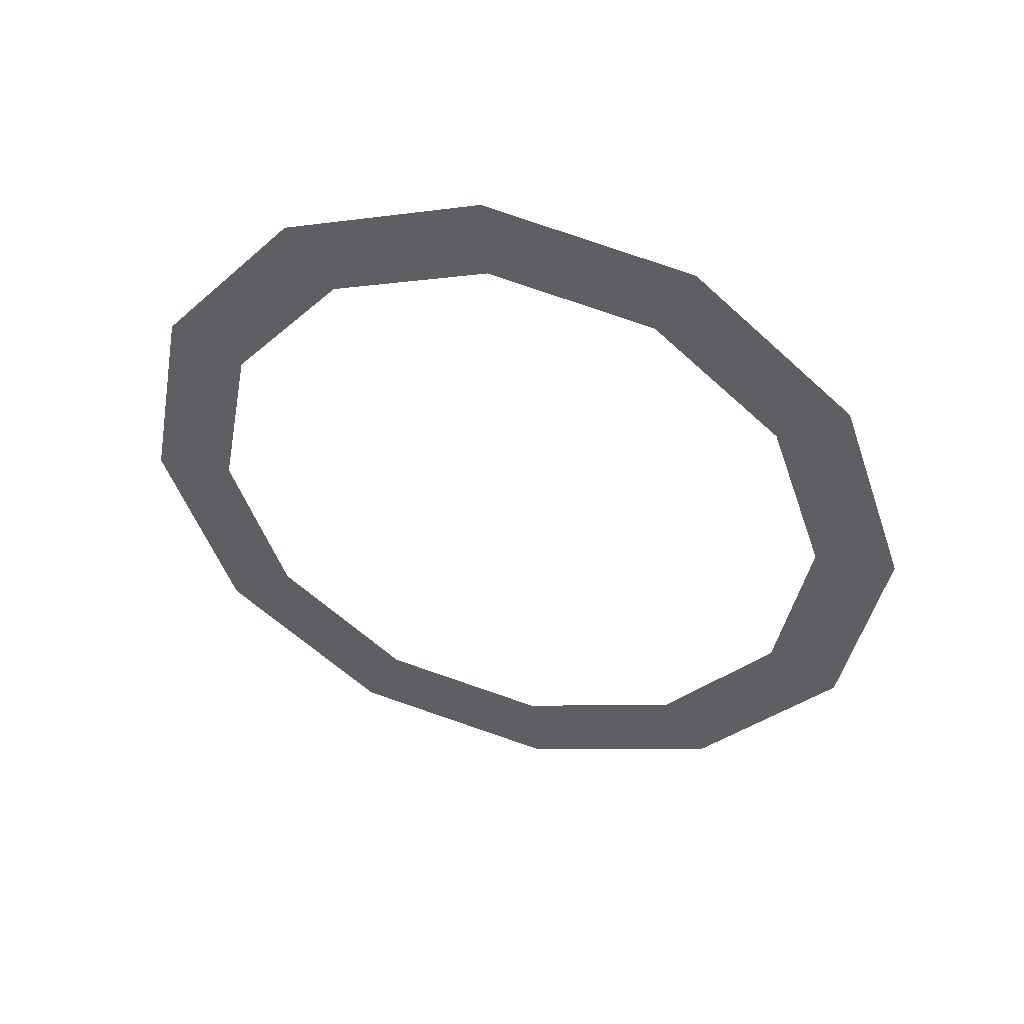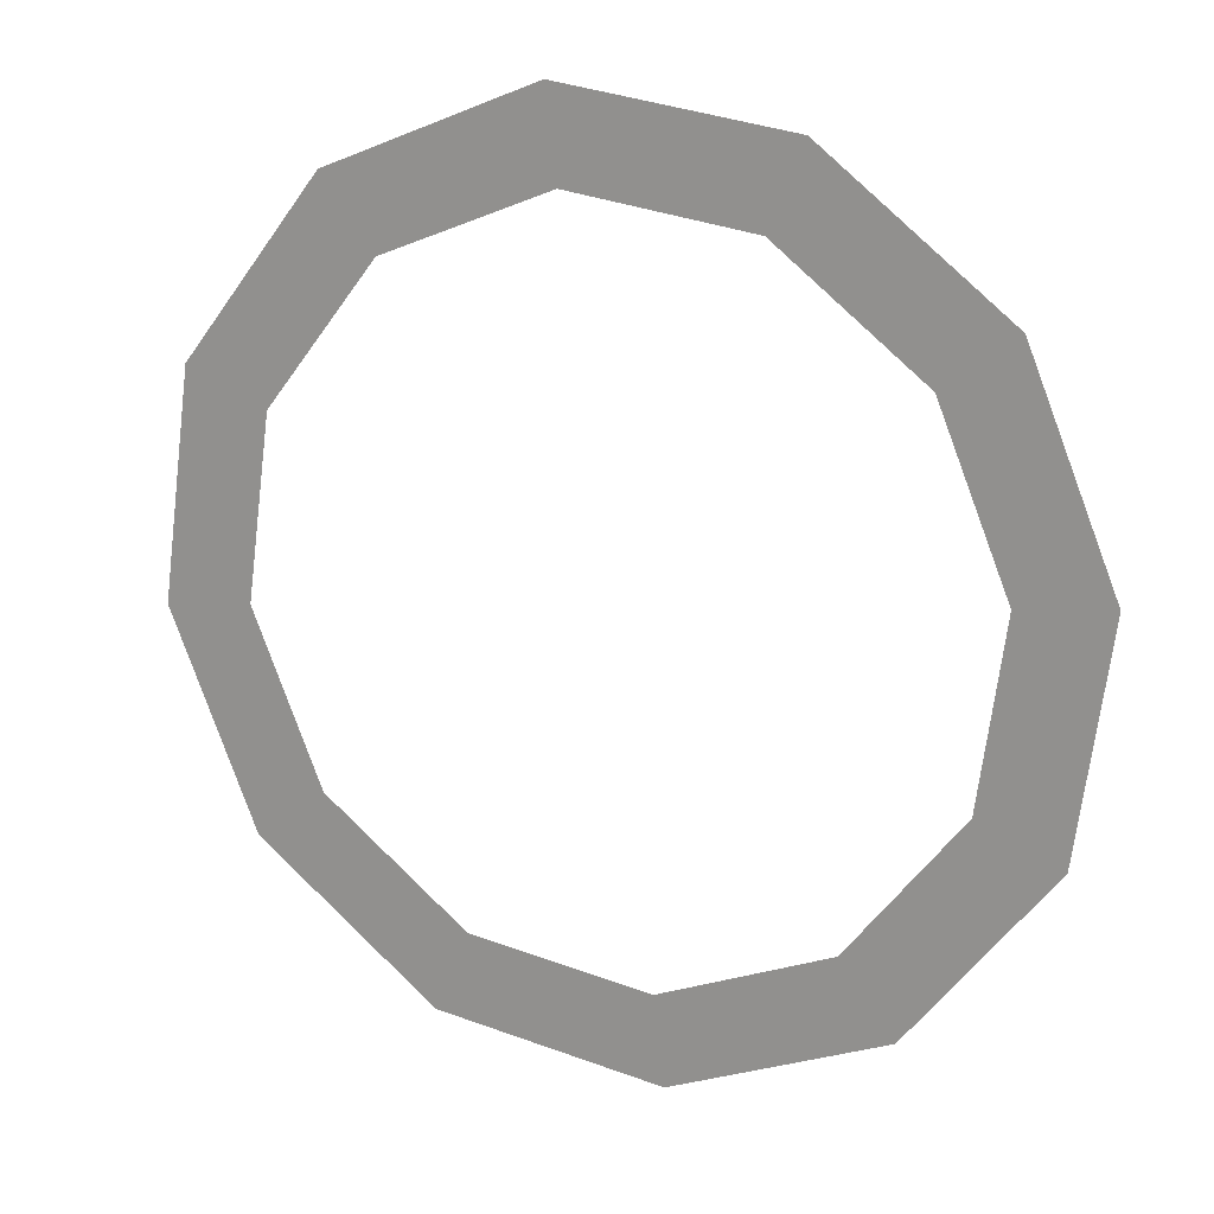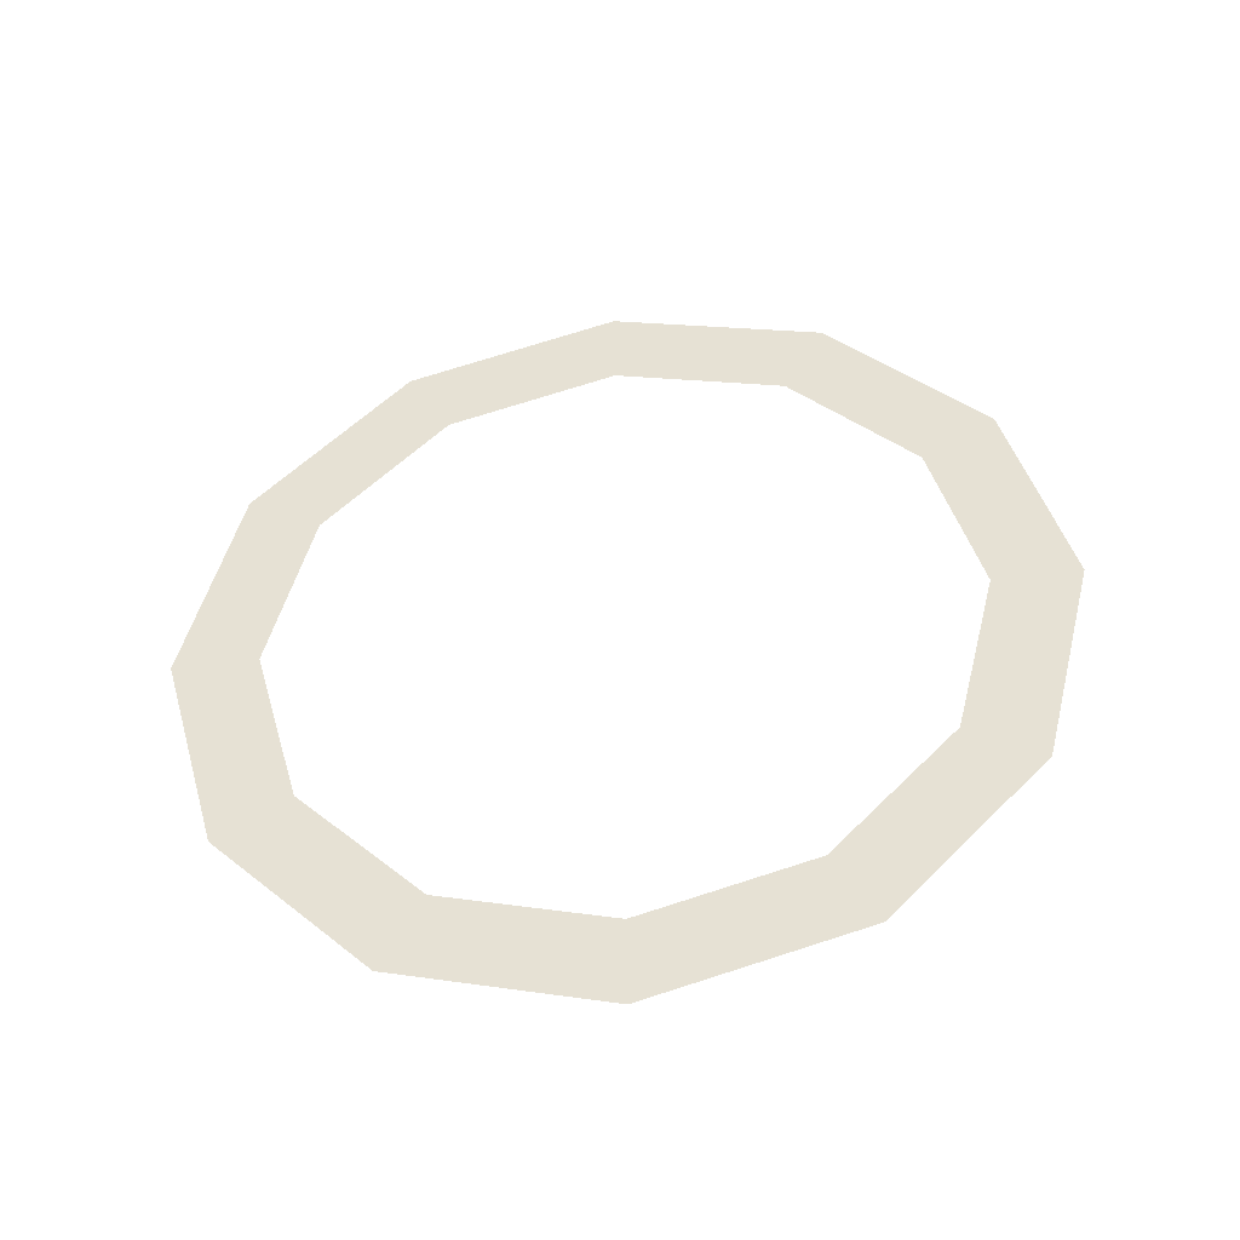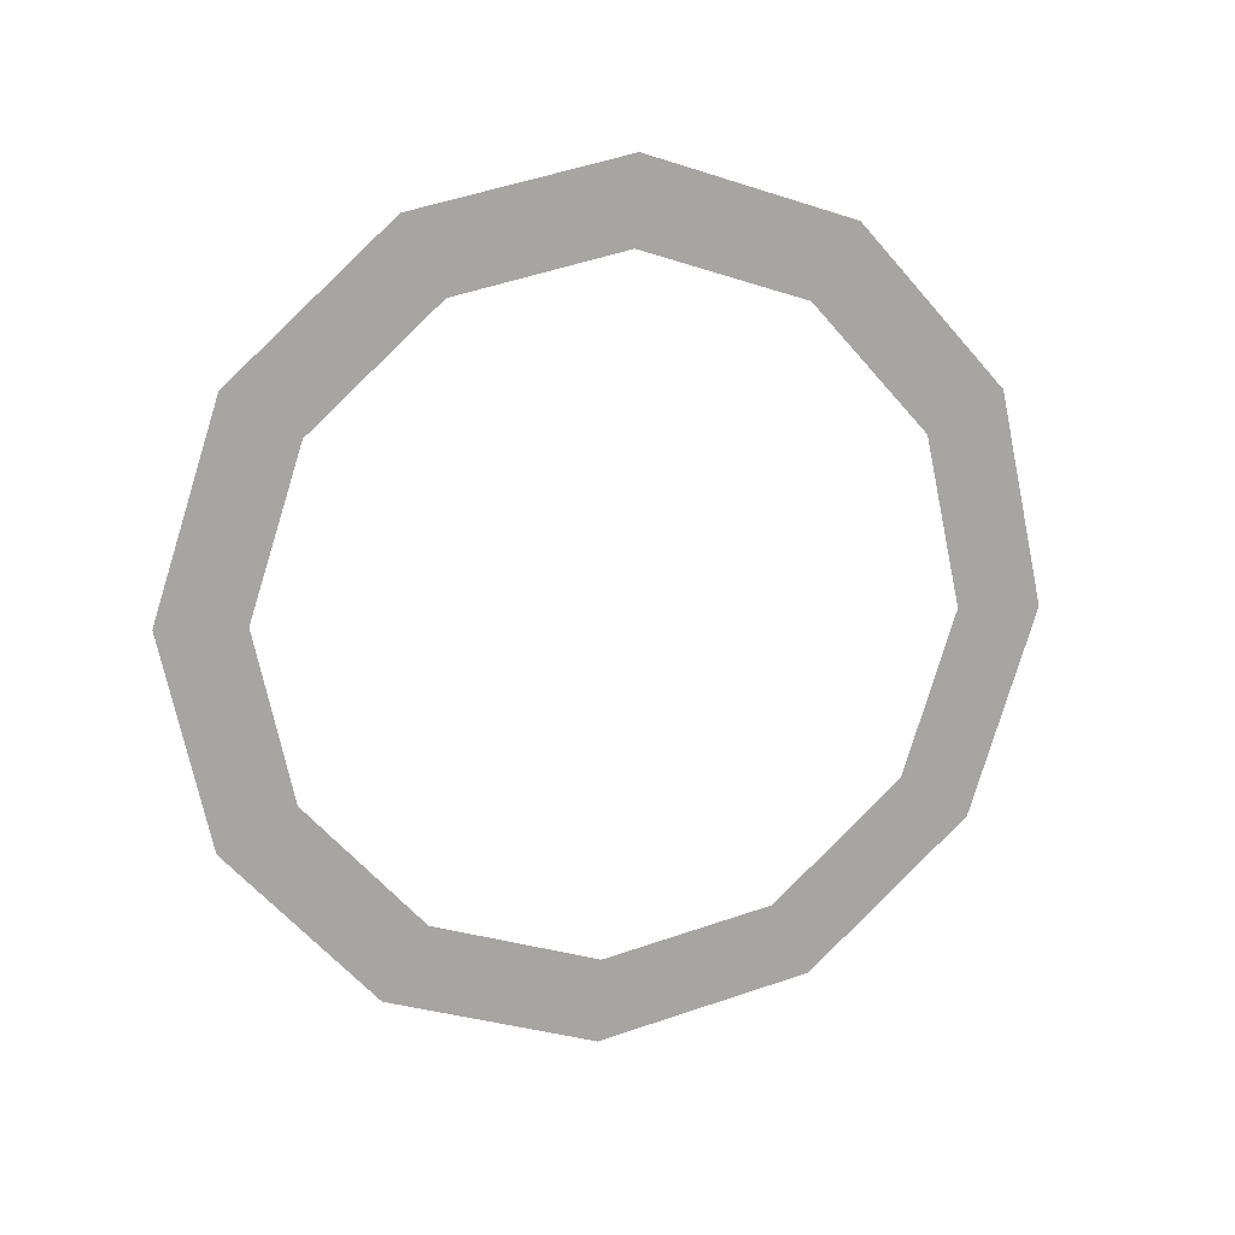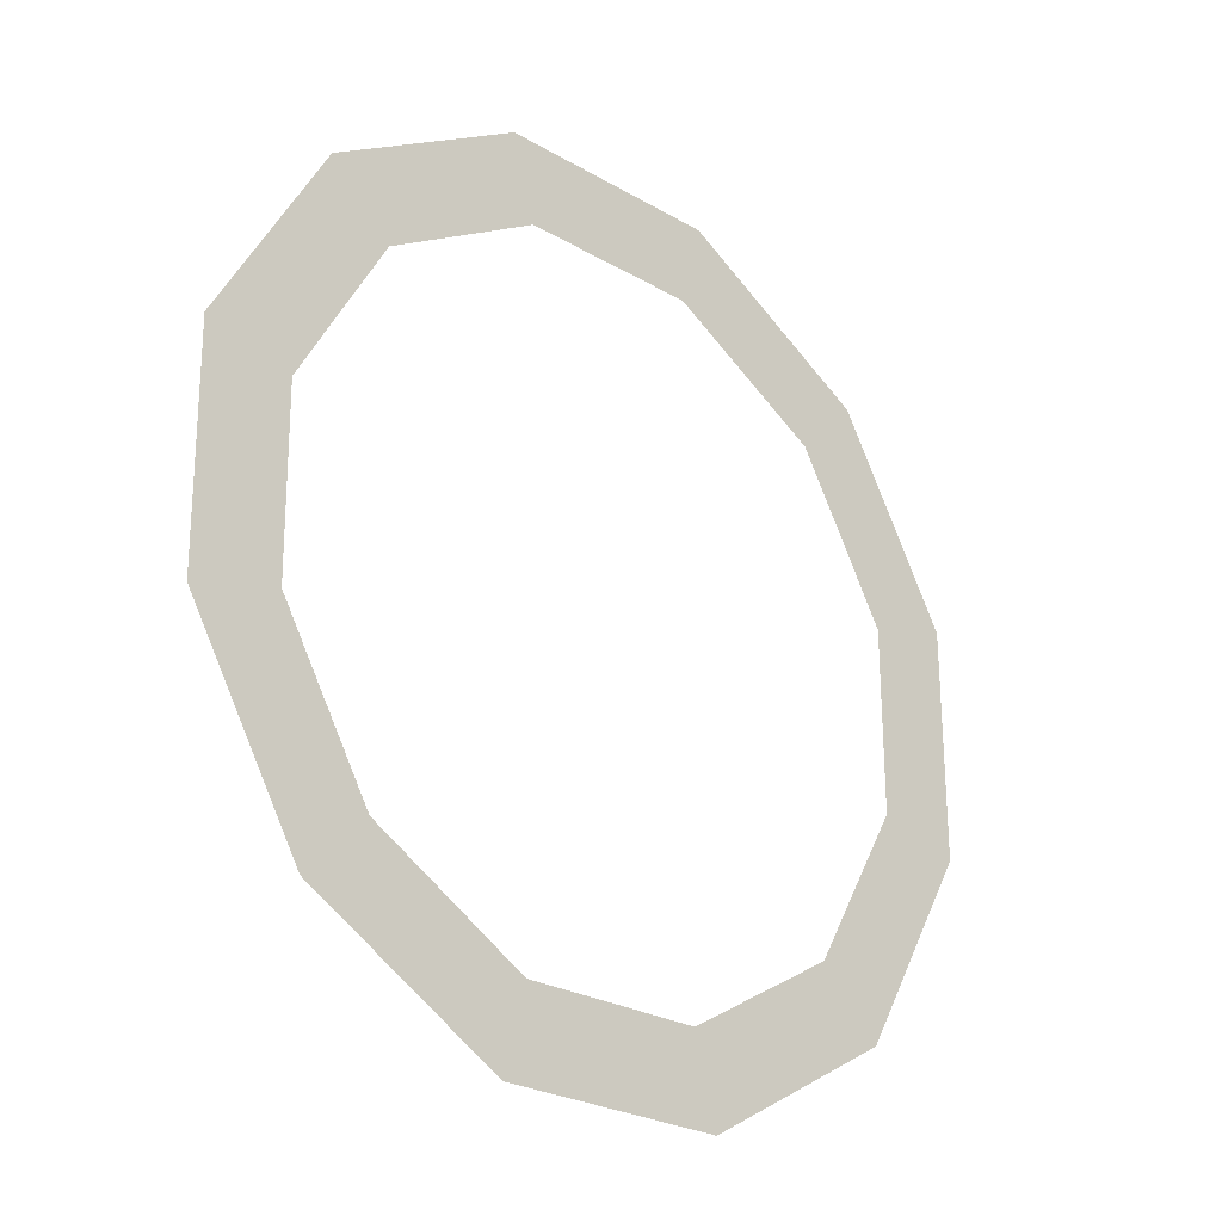
<metadata>
{"format":"obj","ext":"obj","renderer":"f3d","projection":"perspective","resolution":1024,"background":"white","views":[{"elev":-44.7,"azim":94.1,"up":"+Z"},{"elev":0.9,"azim":-154.6,"up":"+Y"},{"elev":60.2,"azim":-31.8,"up":"+Z"},{"elev":-75.2,"azim":-92.6,"up":"+Z"},{"elev":-3.9,"azim":-45.7,"up":"+Y"}]}
</metadata>
<code>
o #ID290
v 0.4985 0.5721 -0.02192
v 0.4985 0.5889 -0.0266
v 0.4962 0.5805 -0.02426
v 0.4997 0.5805 -0.02426
v 0.5016 0.5738 -0.02239
v 0.5049 0.5659 -0.02021
v 0.5067 0.5688 -0.02102
v 0.5137 0.5636 -0.01958
v 0.5137 0.567 -0.02052
v 0.5224 0.5659 -0.02021
v 0.5207 0.5688 -0.02102
v 0.5258 0.5738 -0.02239
v 0.5288 0.5721 -0.02192
v 0.5277 0.5805 -0.02426
v 0.5016 0.5872 -0.02613
v 0.5049 0.5951 -0.02831
v 0.5067 0.5922 -0.0275
v 0.5137 0.5974 -0.02893
v 0.5137 0.594 -0.028
v 0.5207 0.5922 -0.0275
v 0.5224 0.5951 -0.02831
v 0.5258 0.5872 -0.02613
v 0.5288 0.5889 -0.0266
v 0.5312 0.5805 -0.02426
v 0.5312 0.5805 -0.02426
v 0.5288 0.5721 -0.02192
v 0.5288 0.5889 -0.0266
v 0.5277 0.5805 -0.02426
v 0.5258 0.5872 -0.02613
v 0.5224 0.5951 -0.02831
v 0.5207 0.5922 -0.0275
v 0.5137 0.5974 -0.02893
v 0.5137 0.594 -0.028
v 0.5067 0.5922 -0.0275
v 0.5049 0.5951 -0.02831
v 0.5016 0.5872 -0.02613
v 0.4997 0.5805 -0.02426
v 0.4985 0.5889 -0.0266
v 0.5258 0.5738 -0.02239
v 0.5224 0.5659 -0.02021
v 0.5207 0.5688 -0.02102
v 0.5137 0.567 -0.02052
v 0.5137 0.5636 -0.01958
v 0.5067 0.5688 -0.02102
v 0.5049 0.5659 -0.02021
v 0.5016 0.5738 -0.02239
v 0.4985 0.5721 -0.02192
v 0.4962 0.5805 -0.02426
f 25 26 27
f 26 28 27
f 28 29 27
f 27 29 30
f 29 31 30
f 30 31 32
f 31 33 32
f 33 34 32
f 32 34 35
f 34 36 35
f 37 38 36
f 35 36 38
f 28 26 39
f 26 40 39
f 39 40 41
f 41 40 42
f 40 43 42
f 42 43 44
f 43 45 44
f 44 45 46
f 45 47 46
f 46 47 37
f 37 47 38
f 48 38 47
f 1 2 3
f 2 1 4
f 4 1 5
f 5 1 6
f 5 6 7
f 7 6 8
f 7 8 9
f 9 8 10
f 9 10 11
f 11 10 12
f 12 10 13
f 12 13 14
f 2 15 16
f 15 2 4
f 16 15 17
f 16 17 18
f 18 17 19
f 18 19 20
f 18 20 21
f 21 20 22
f 21 22 23
f 23 22 14
f 23 14 13
f 23 13 24

</code>
